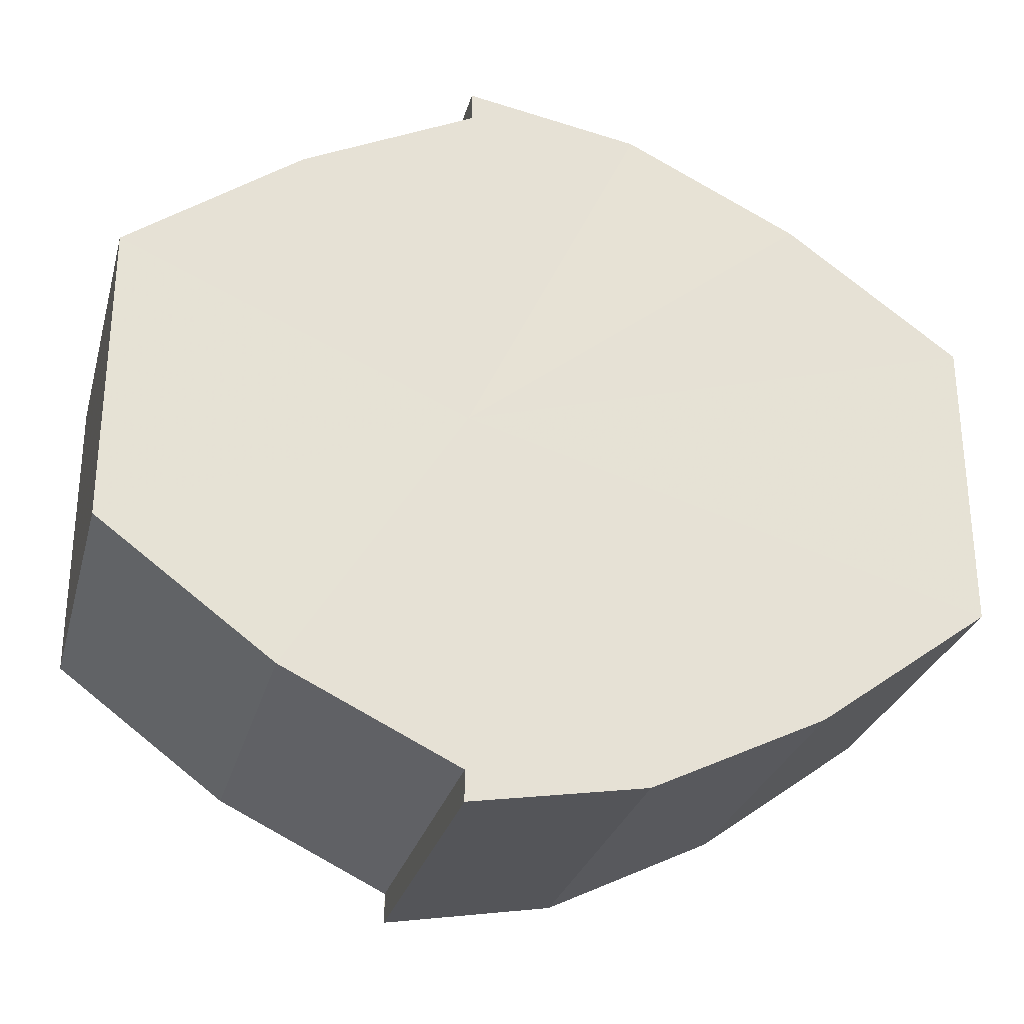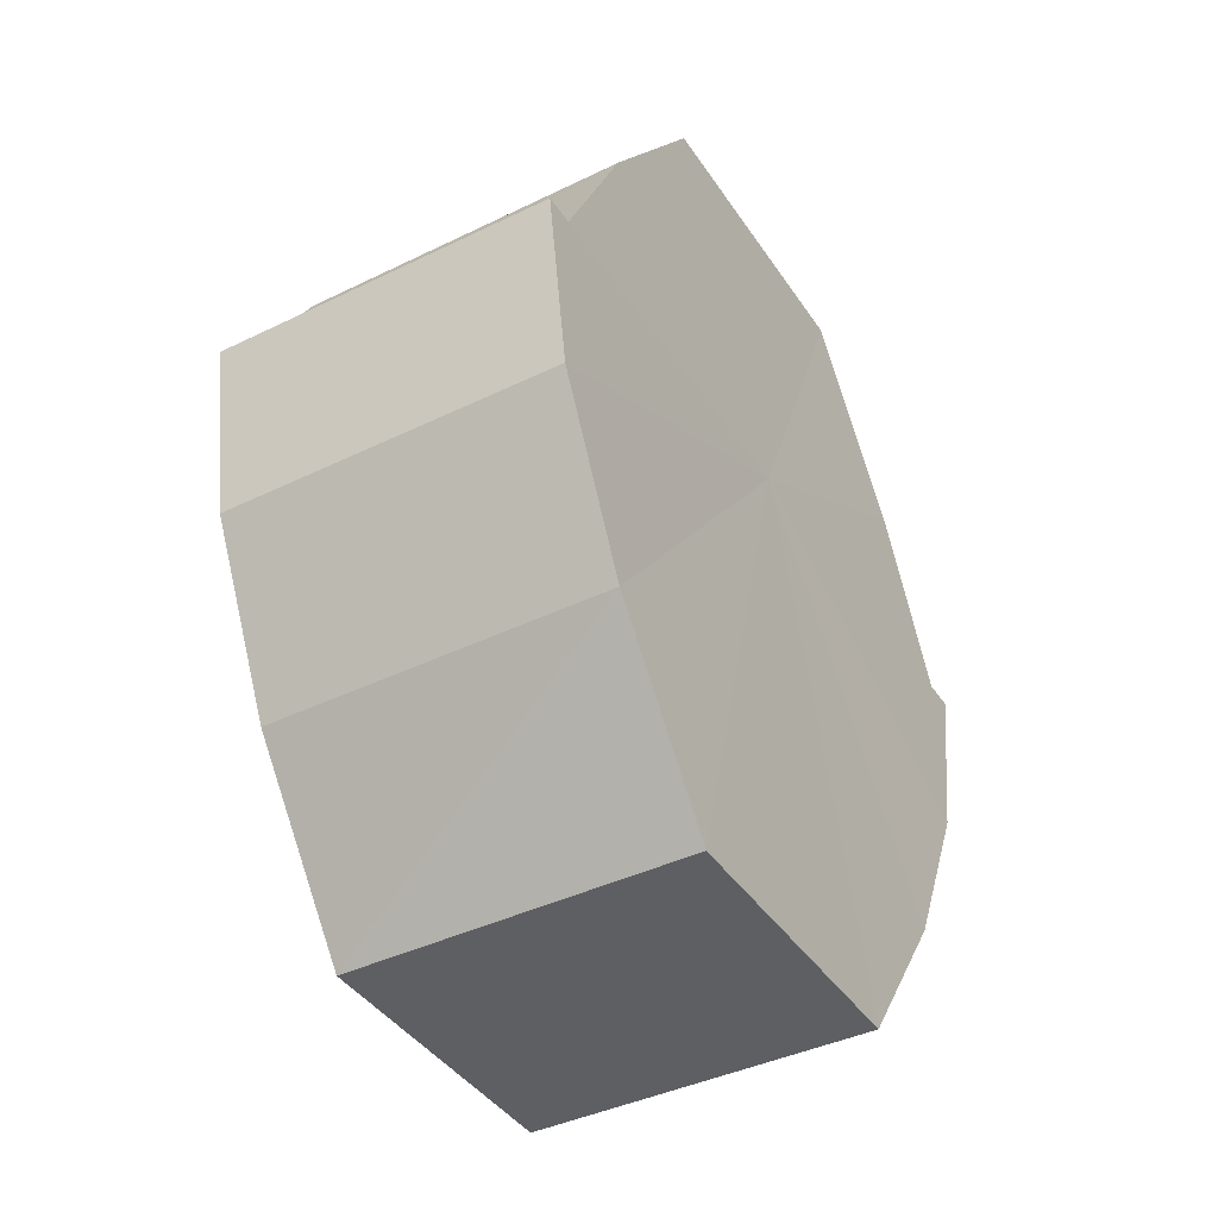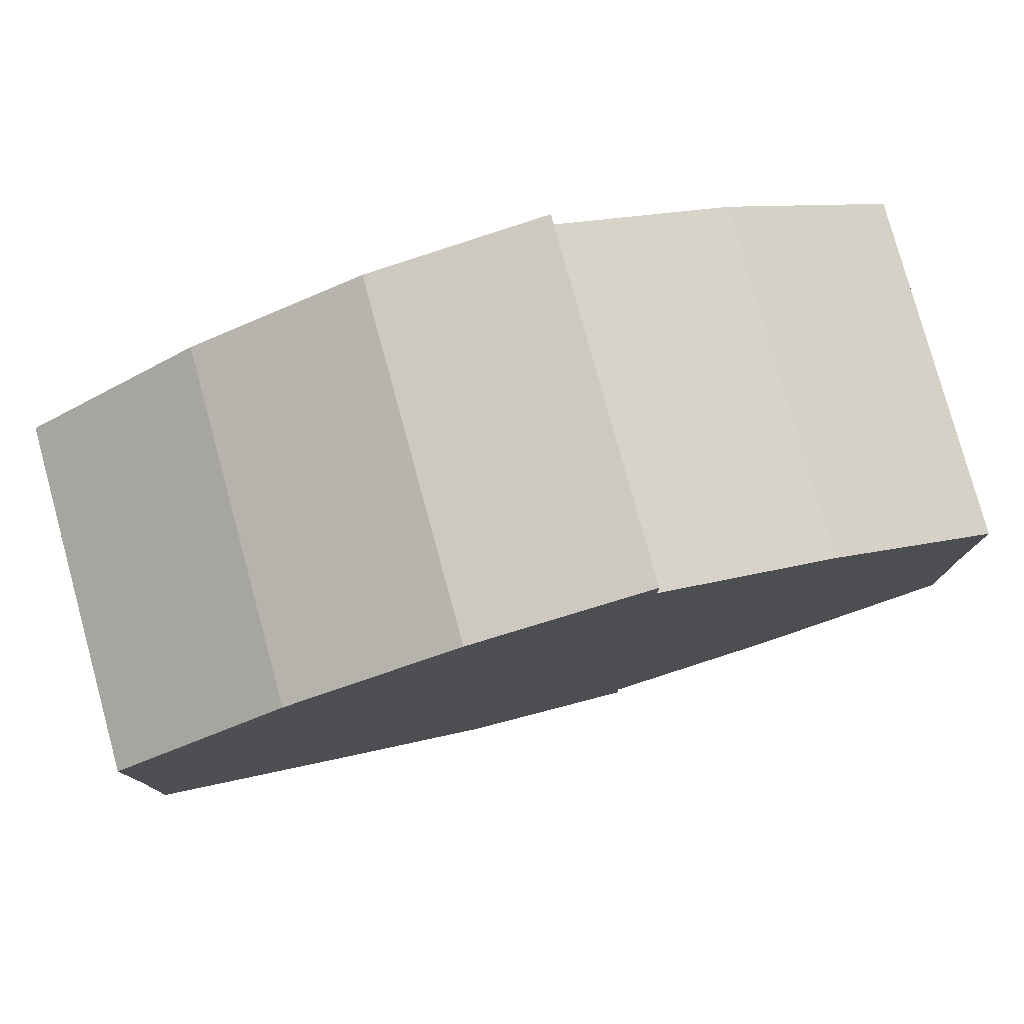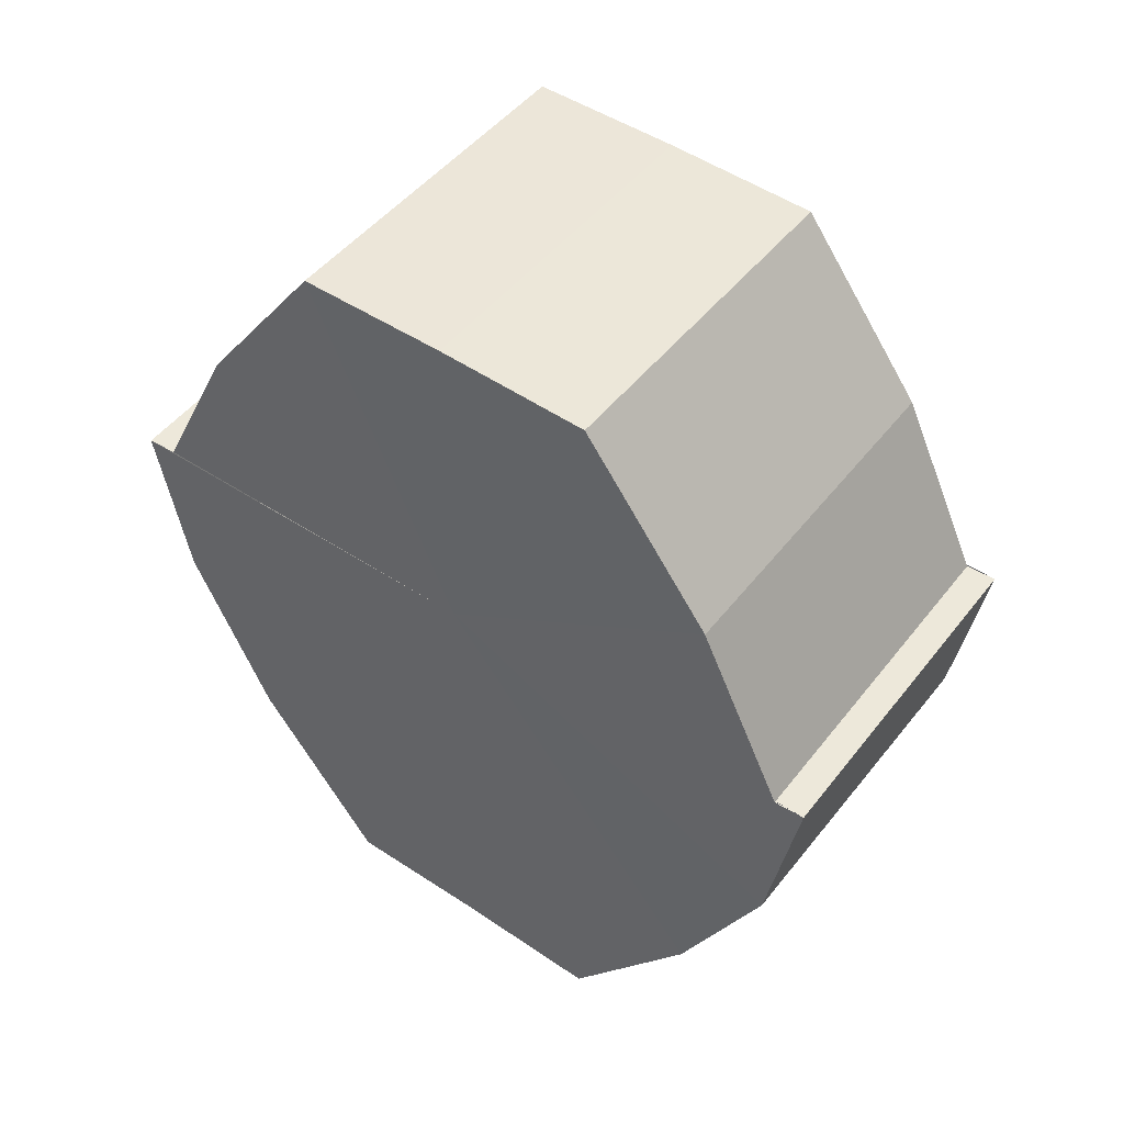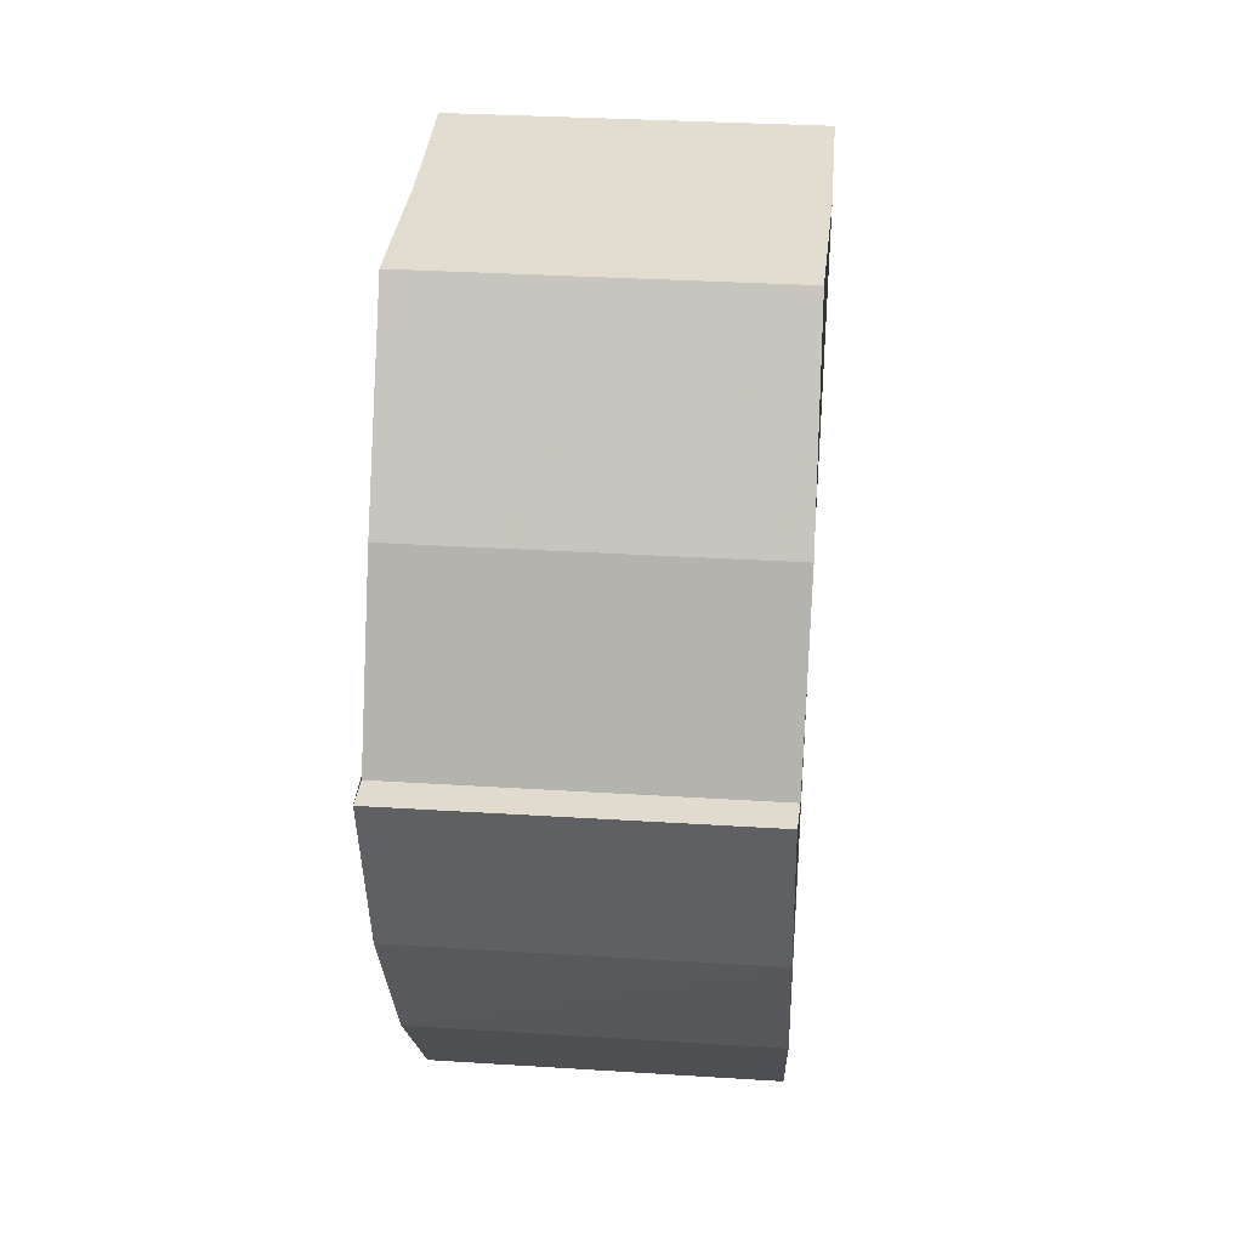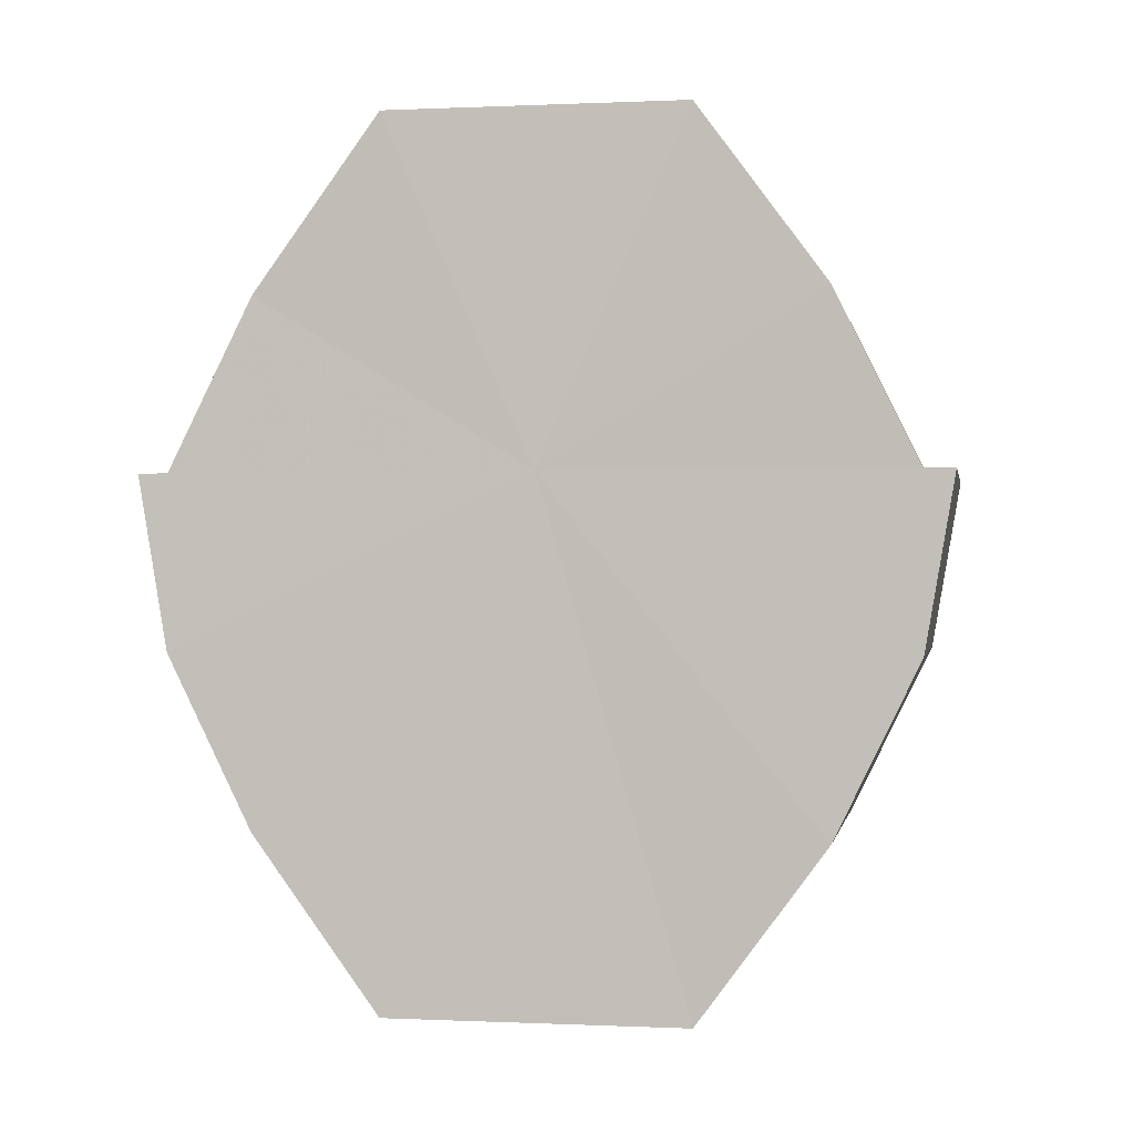
<metadata>
{"format":"obj","ext":"obj","renderer":"f3d","projection":"perspective","resolution":1024,"background":"white","views":[{"elev":-28.4,"azim":-104.4,"up":"+Z"},{"elev":-41.0,"azim":-149.4,"up":"+Y"},{"elev":78.9,"azim":74.6,"up":"+Z"},{"elev":49.2,"azim":-53.8,"up":"+Y"},{"elev":35.0,"azim":-174.9,"up":"+Y"},{"elev":-0.2,"azim":-79.8,"up":"+Y"}]}
</metadata>
<code>
o 20974
v 2224 1873 9.017
v 2224 1873 9.025
v 2224 1873 9.017
v 2224 1873 9.033
v 2224 1873 9.025
v 2224 1873 9.038
v 2224 1873 9.033
v 2224 1873 9.008
v 2224 1873 9.008
v 2224 1873 9.001
v 2224 1873 9.001
v 2224 1873 8.996
v 2224 1873 8.996
v 2224 1873 8.994
v 2224 1873 8.996
v 2224 1873 8.994
v 2224 1873 8.994
v 2224 1873 9.017
v 2224 1873 9.025
v 2224 1873 9.025
v 2224 1873 9.033
v 2224 1873 9.033
v 2224 1873 9.008
v 2224 1873 9.017
v 2224 1873 9.001
v 2224 1873 9.008
v 2224 1873 8.996
v 2224 1873 9.001
v 2224 1873 9.038
v 2224 1873 9.038
v 2224 1873 9.039
v 2224 1873 9.038
v 2224 1873 9.039
v 2224 1873 9.039
v 2224 1873 9.017
v 2224 1873 9.038
v 2224 1873 9.033
v 2224 1873 9.025
v 2224 1873 9.017
v 2224 1873 9.008
v 2224 1873 9.001
v 2224 1873 8.996
v 2224 1873 8.994
v 2224 1873 8.996
v 2224 1873 8.994
v 2224 1873 9.001
v 2224 1873 8.996
v 2224 1873 9.008
v 2224 1873 9.001
v 2224 1873 9.017
v 2224 1873 9.008
v 2224 1873 9.025
v 2224 1873 9.017
v 2224 1873 9.033
v 2224 1873 9.025
v 2224 1873 9.038
v 2224 1873 9.033
v 2224 1873 9.039
v 2224 1873 9.038
v 2224 1873 9.039
v 2224 1873 9.038
v 2224 1873 9.033
v 2224 1873 9.038
v 2224 1873 9.025
v 2224 1873 9.033
v 2224 1873 9.017
v 2224 1873 9.025
v 2224 1873 9.008
v 2224 1873 9.017
v 2224 1873 9.001
v 2224 1873 9.008
v 2224 1873 8.996
v 2224 1873 9.001
v 2224 1873 8.994
v 2224 1873 8.996
v 2224 1873 9.025
v 2224 1873 9.017
v 2224 1873 9.033
v 2224 1873 9.038
v 2224 1873 9.008
v 2224 1873 9.001
v 2224 1873 8.996
v 2224 1873 9.017
v 2224 1873 9.017
v 2224 1873 9.025
v 2224 1873 9.008
v 2224 1873 9.033
v 2224 1873 9.038
v 2224 1873 9.001
v 2224 1873 8.996
v 2224 1873 8.996
v 2224 1873 8.994
v 2224 1873 9.001
v 2224 1873 9.008
v 2224 1873 9.017
v 2224 1873 9.025
v 2224 1873 9.033
v 2224 1873 9.038
f 1 2 3
f 2 4 5
f 4 6 7
f 8 1 9
f 10 8 11
f 12 10 13
f 14 15 13
f 16 15 17
f 18 19 20
f 20 21 22
f 23 24 18
f 25 26 23
f 27 28 25
f 22 29 30
f 29 31 32
f 32 33 34
f 35 36 33
f 35 37 36
f 35 38 37
f 35 39 38
f 35 40 39
f 35 41 40
f 35 42 41
f 35 43 42
f 44 43 45
f 46 47 44
f 48 49 46
f 50 51 48
f 52 53 50
f 54 55 52
f 56 57 54
f 58 59 56
f 60 61 58
f 61 62 63
f 62 64 65
f 64 66 67
f 66 68 69
f 68 70 71
f 70 72 73
f 72 74 75
f 35 76 77
f 35 78 76
f 35 79 78
f 35 77 80
f 35 80 81
f 35 81 82
f 83 84 85
f 83 86 84
f 83 85 87
f 83 87 88
f 83 89 86
f 83 90 89
f 83 91 92
f 83 93 91
f 83 94 93
f 83 95 94
f 83 96 95
f 83 97 96
f 83 98 97
f 83 34 98

</code>
